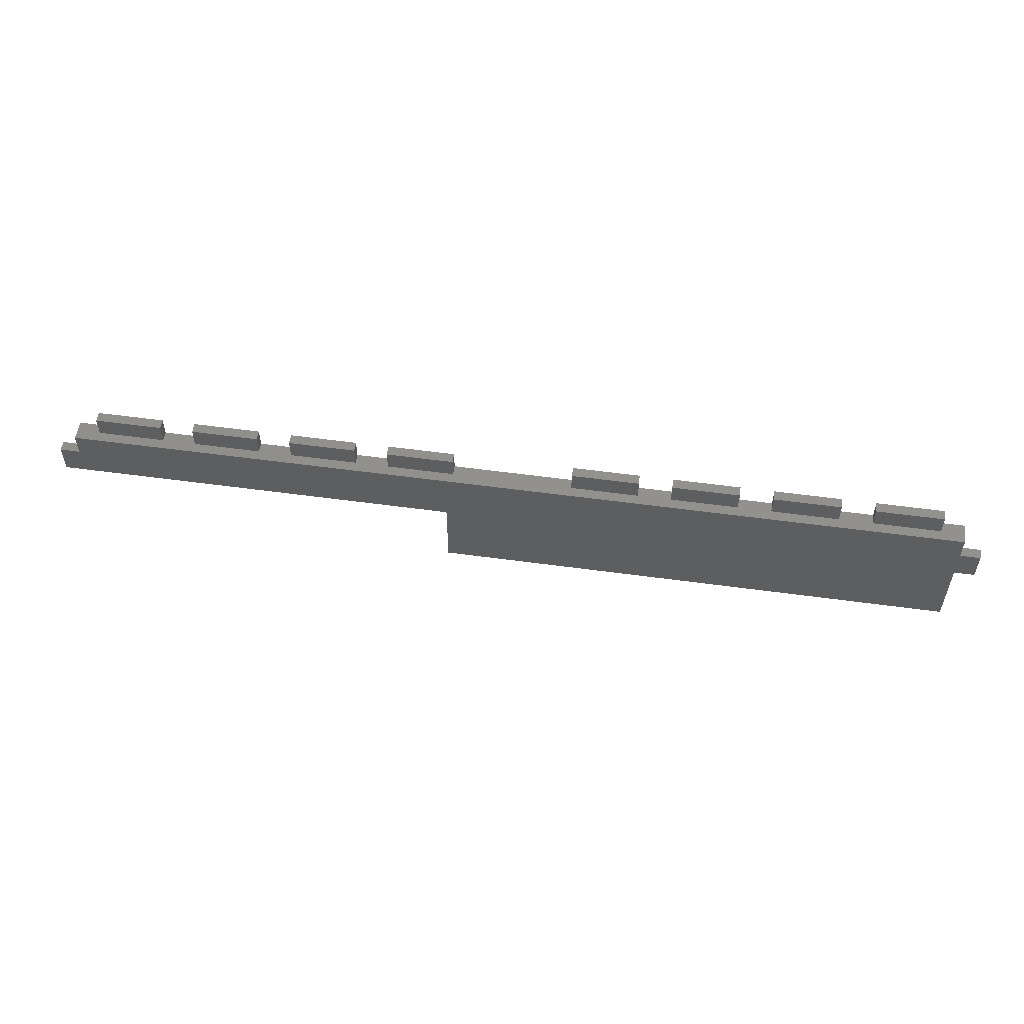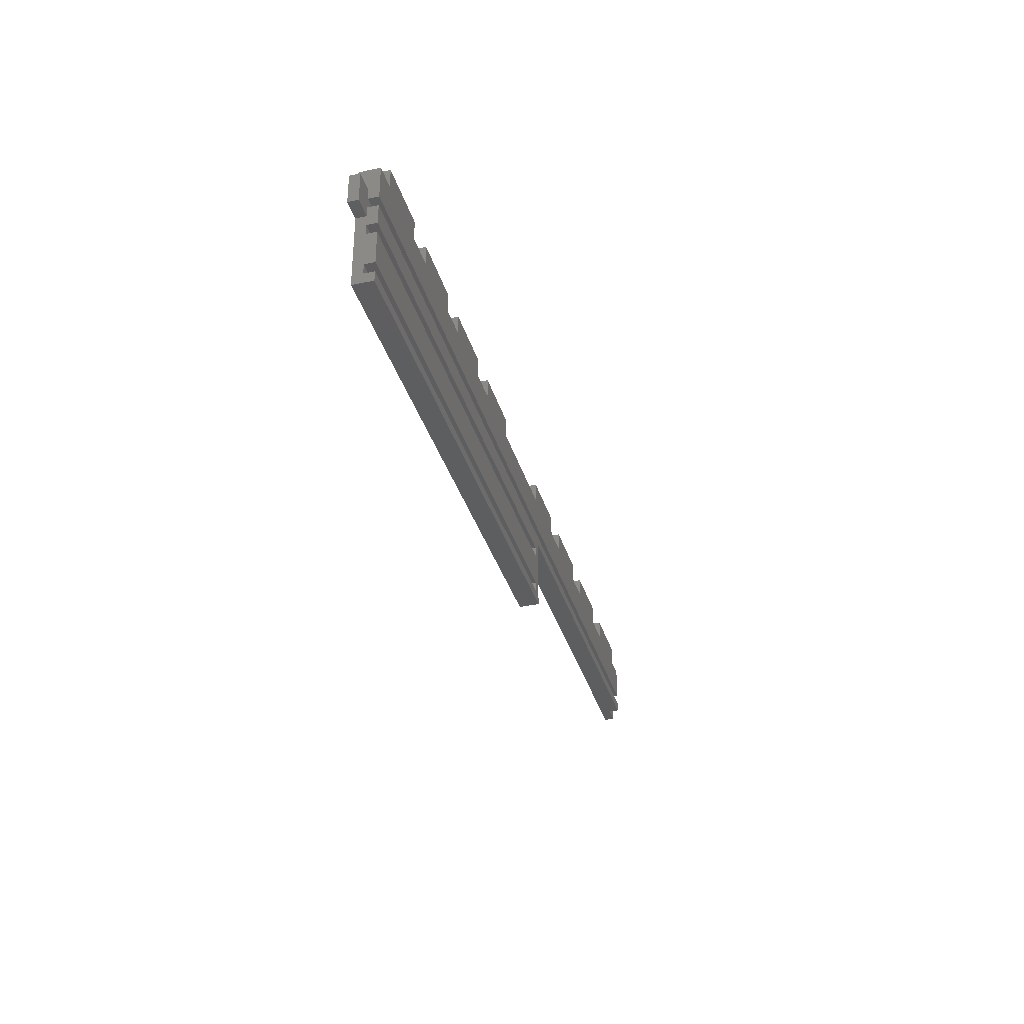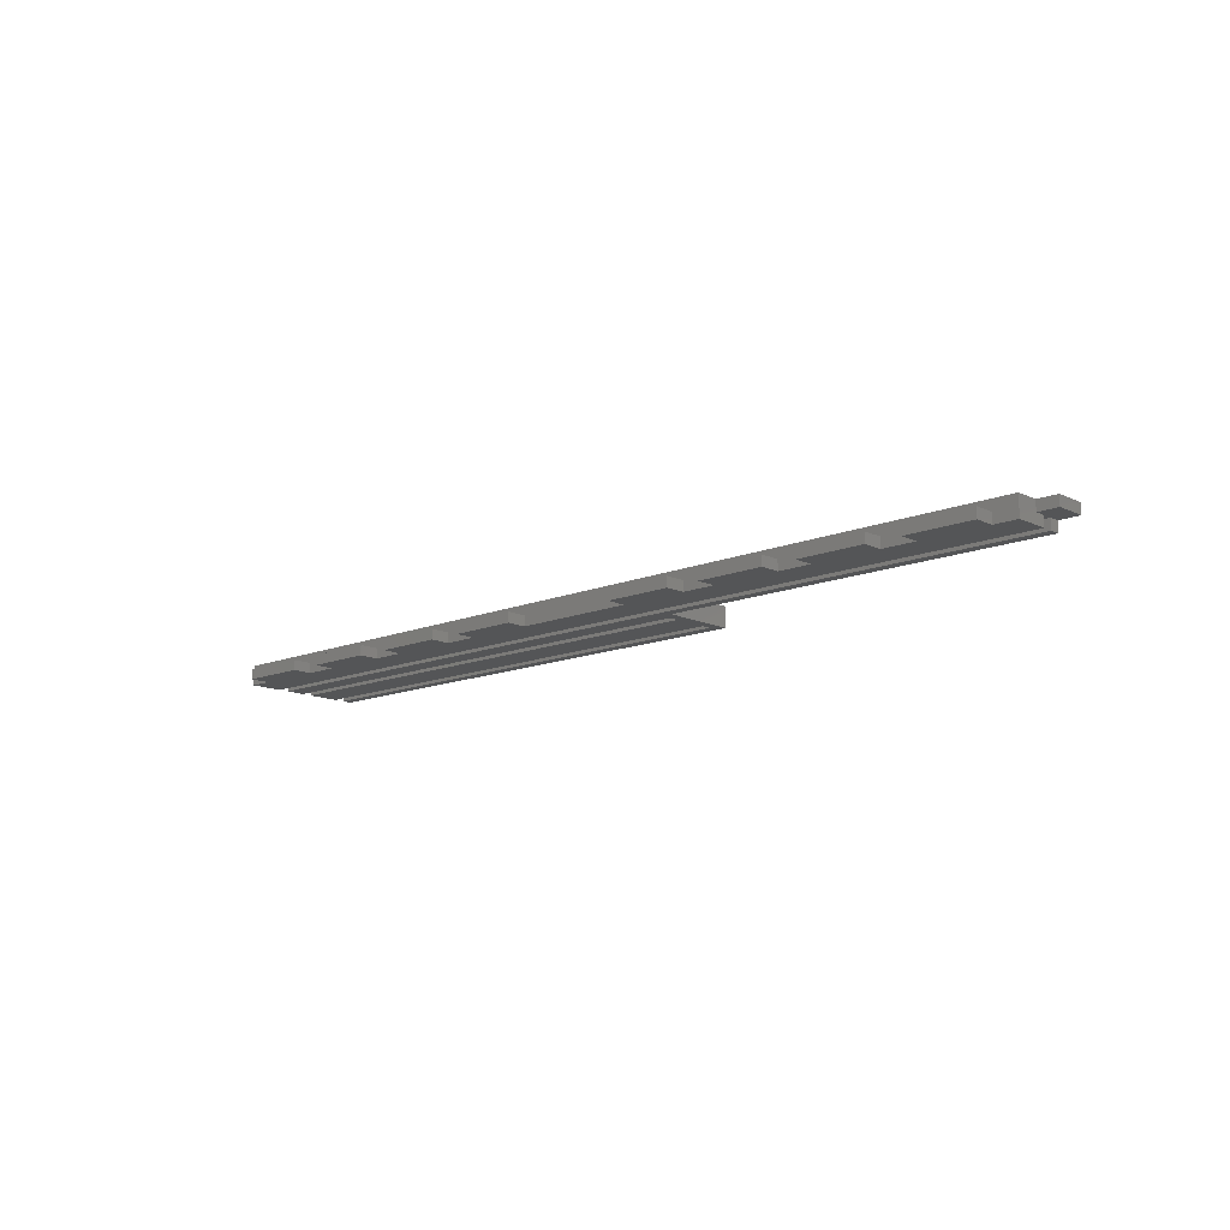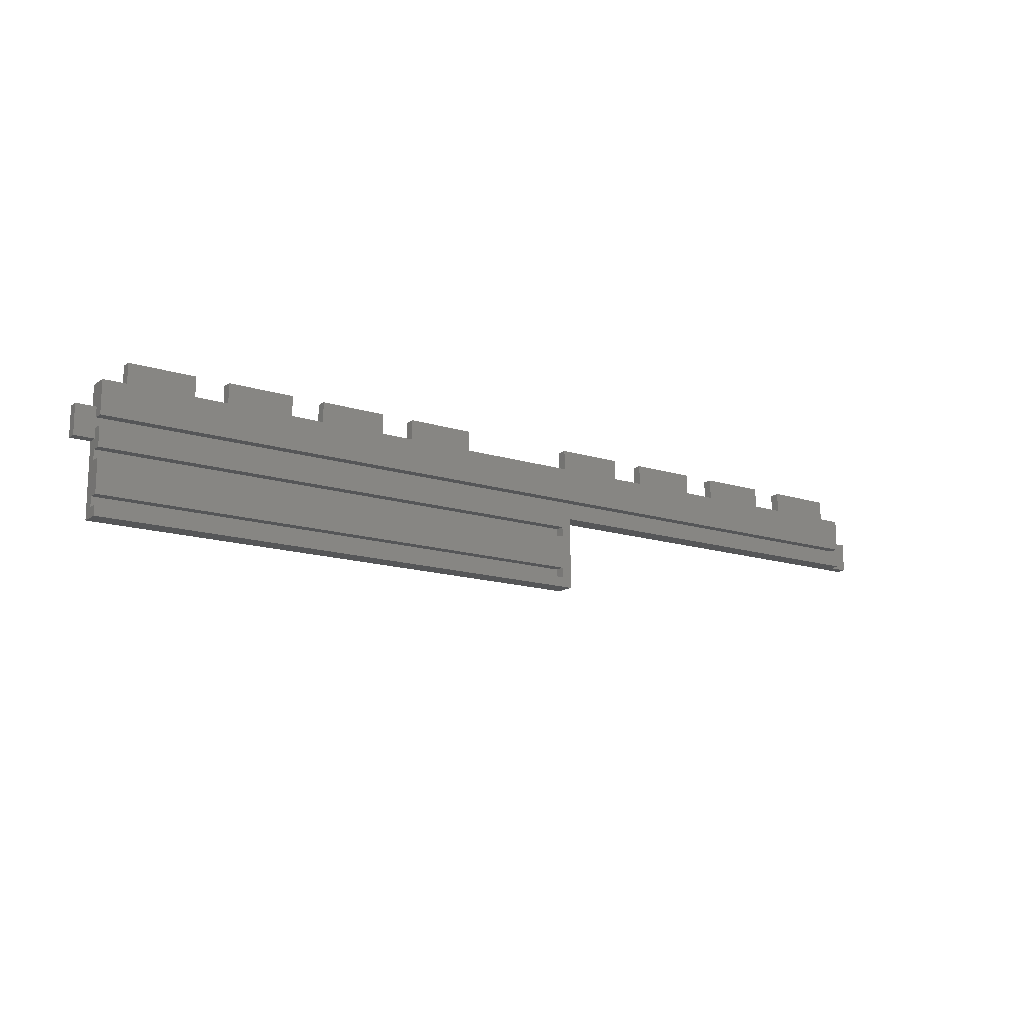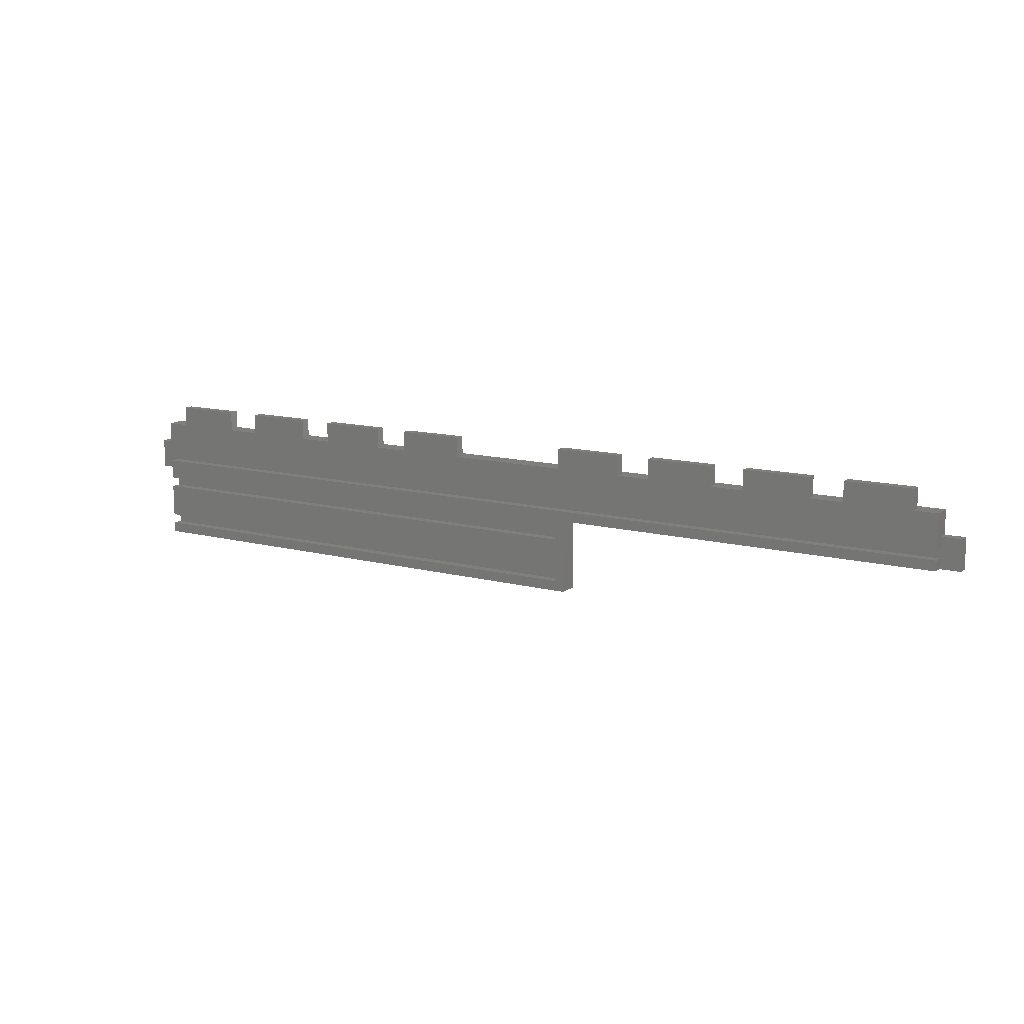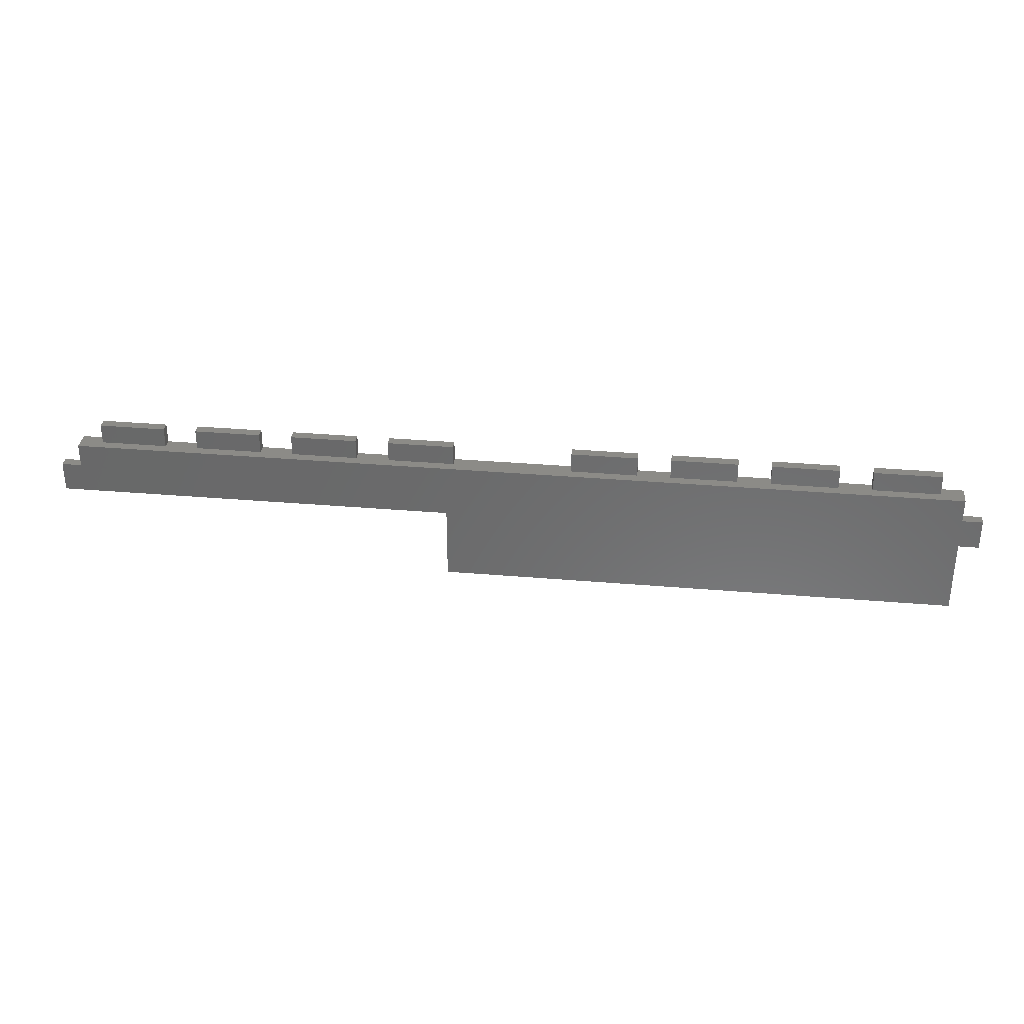
<metadata>
{"format":"stl","ext":"stl","renderer":"f3d","projection":"perspective","resolution":1024,"background":"white","views":[{"elev":54.3,"azim":8.3,"up":"+Y"},{"elev":-34.4,"azim":105.5,"up":"+Y"},{"elev":-13.3,"azim":-137.1,"up":"+Z"},{"elev":-15.0,"azim":145.8,"up":"+Y"},{"elev":12.8,"azim":-148.9,"up":"+Y"},{"elev":32.9,"azim":6.8,"up":"+Y"}]}
</metadata>
<code>
# stl→obj: 114 verts, 224 faces
v 0 11 1.5
v 0 11 3
v 0 15.5 1.5
v 0 15.5 3
v 3 11 1.5
v 3 11 0
v 60.5 11 0
v 60.5 11 3
v 3 15.5 1.5
v 3 14 1.5
v 141 15.5 1.5
v 138 14 1.5
v 138 15.5 1.5
v 141 11 1.5
v 138 12.5 1.5
v 3 12.5 1.5
v 138 11 1.5
v 3 15.5 3
v 138 11 3
v 60.5 0 3
v 138 0 3
v 141 11 3
v 138 15.5 3
v 141 15.5 3
v 138 19 3
v 3 19 3
v 3 12.5 0
v 60.5 0 0
v 138 12.5 0
v 138 9.5 0
v 138 8 0
v 138 3 0
v 62 8 0
v 138 1.5 0
v 138 0 0
v 62 1.5 0
v 62 9.5 0
v 62 3 0
v 138 1.5 1.5
v 138 3 1.5
v 138 8 1.5
v 138 9.5 1.5
v 138 19 0
v 138 14 0
v 3 14 0
v 3 19 0
v 134.5 19 1.5
v 109.5 19 0
v 104.5 19 1.5
v 109.5 19 1.5
v 124.5 19 1.5
v 119.5 19 1.5
v 124.5 19 0
v 119.5 19 0
v 51.5 19 1.5
v 61.5 19 1.5
v 31.5 19 1.5
v 36.5 19 1.5
v 104.5 19 0
v 16.5 19 1.5
v 21.5 19 1.5
v 94.5 19 1.5
v 89.5 19 1.5
v 94.5 19 0
v 89.5 19 0
v 79.5 19 1.5
v 79.5 19 0
v 61.5 19 0
v 46.5 19 1.5
v 51.5 19 0
v 46.5 19 0
v 36.5 19 0
v 31.5 19 0
v 21.5 19 0
v 16.5 19 0
v 6.5 19 1.5
v 6.5 19 0
v 134.5 19 0
v 62 1.5 1.5
v 62 3 1.5
v 62 8 1.5
v 62 9.5 1.5
v 6.5 22 0
v 36.5 22 0
v 21.5 22 0
v 31.5 22 0
v 46.5 22 0
v 51.5 22 0
v 61.5 22 0
v 79.5 22 0
v 89.5 22 0
v 94.5 22 0
v 104.5 22 0
v 109.5 22 0
v 119.5 22 0
v 124.5 22 0
v 134.5 22 0
v 16.5 22 0
v 6.5 22 1.5
v 16.5 22 1.5
v 21.5 22 1.5
v 31.5 22 1.5
v 36.5 22 1.5
v 46.5 22 1.5
v 51.5 22 1.5
v 61.5 22 1.5
v 79.5 22 1.5
v 89.5 22 1.5
v 94.5 22 1.5
v 104.5 22 1.5
v 109.5 22 1.5
v 119.5 22 1.5
v 124.5 22 1.5
v 134.5 22 1.5
f 1 2 3
f 3 2 4
f 5 6 7
f 2 5 8
f 8 5 7
f 1 5 2
f 9 10 3
f 11 12 13
f 14 12 11
f 15 12 14
f 10 12 15
f 16 10 15
f 3 10 16
f 3 16 5
f 3 5 1
f 15 14 17
f 18 9 4
f 4 9 3
f 4 2 8
f 19 4 8
f 20 21 8
f 21 19 8
f 19 22 4
f 22 23 18
f 22 24 23
f 22 18 4
f 23 25 18
f 26 18 25
f 16 27 5
f 5 27 6
f 8 7 20
f 20 7 28
f 6 27 7
f 7 27 29
f 7 29 30
f 31 32 33
f 34 35 36
f 35 28 36
f 7 30 37
f 7 37 33
f 33 32 38
f 7 33 38
f 7 38 36
f 7 36 28
f 15 29 16
f 16 29 27
f 19 39 40
f 41 19 40
f 34 39 21
f 32 31 40
f 31 41 40
f 42 19 41
f 17 19 42
f 30 29 42
f 29 17 42
f 29 15 17
f 39 19 21
f 34 21 35
f 14 22 19
f 17 14 19
f 22 14 11
f 24 22 11
f 24 11 23
f 23 11 13
f 43 25 23
f 12 43 13
f 13 43 23
f 44 43 12
f 44 12 10
f 45 44 10
f 9 18 26
f 9 26 46
f 9 46 10
f 46 45 10
f 25 43 47
f 25 47 26
f 48 49 50
f 47 51 26
f 52 53 54
f 55 26 56
f 51 52 26
f 57 26 58
f 52 50 26
f 49 48 59
f 60 26 61
f 50 49 26
f 61 26 57
f 49 62 26
f 63 64 65
f 64 63 62
f 62 63 26
f 53 52 51
f 63 66 26
f 56 67 68
f 69 26 55
f 67 56 66
f 69 70 71
f 58 26 69
f 70 69 55
f 57 72 73
f 72 57 58
f 74 60 61
f 60 74 75
f 76 26 60
f 26 76 77
f 26 77 46
f 47 43 78
f 56 26 66
f 20 28 35
f 21 20 35
f 39 34 79
f 79 34 36
f 38 80 79
f 36 38 79
f 32 40 80
f 38 32 80
f 41 31 81
f 81 31 33
f 37 82 81
f 33 37 81
f 30 42 82
f 37 30 82
f 42 41 82
f 82 41 81
f 40 39 80
f 80 39 79
f 45 46 44
f 44 46 77
f 75 77 83
f 44 77 75
f 44 75 74
f 84 71 72
f 73 85 86
f 44 74 73
f 48 44 59
f 44 73 72
f 64 44 65
f 71 84 87
f 44 72 71
f 88 68 70
f 44 71 70
f 85 73 74
f 68 88 89
f 67 44 68
f 65 44 67
f 65 90 91
f 90 65 67
f 59 44 64
f 54 44 48
f 59 92 93
f 92 59 64
f 94 54 48
f 54 94 95
f 53 44 54
f 96 44 53
f 43 44 78
f 78 96 97
f 44 96 78
f 75 83 98
f 68 44 70
f 99 83 76
f 76 83 77
f 99 76 60
f 100 99 60
f 98 100 60
f 75 98 60
f 101 85 61
f 61 85 74
f 101 61 57
f 102 101 57
f 86 102 57
f 73 86 57
f 103 84 58
f 58 84 72
f 103 58 69
f 104 103 69
f 87 104 69
f 71 87 69
f 105 88 55
f 55 88 70
f 105 55 56
f 106 105 56
f 89 106 56
f 68 89 56
f 107 90 66
f 66 90 67
f 107 66 63
f 108 107 63
f 91 108 63
f 65 91 63
f 109 92 62
f 62 92 64
f 109 62 49
f 110 109 49
f 93 110 49
f 59 93 49
f 111 94 50
f 50 94 48
f 111 50 52
f 112 111 52
f 95 112 52
f 54 95 52
f 113 96 51
f 51 96 53
f 113 51 47
f 114 113 47
f 97 114 47
f 78 97 47
f 96 113 97
f 97 113 114
f 94 111 95
f 95 111 112
f 92 109 93
f 93 109 110
f 90 107 91
f 91 107 108
f 88 105 89
f 89 105 106
f 84 103 87
f 87 103 104
f 85 101 86
f 86 101 102
f 83 99 98
f 98 99 100

</code>
